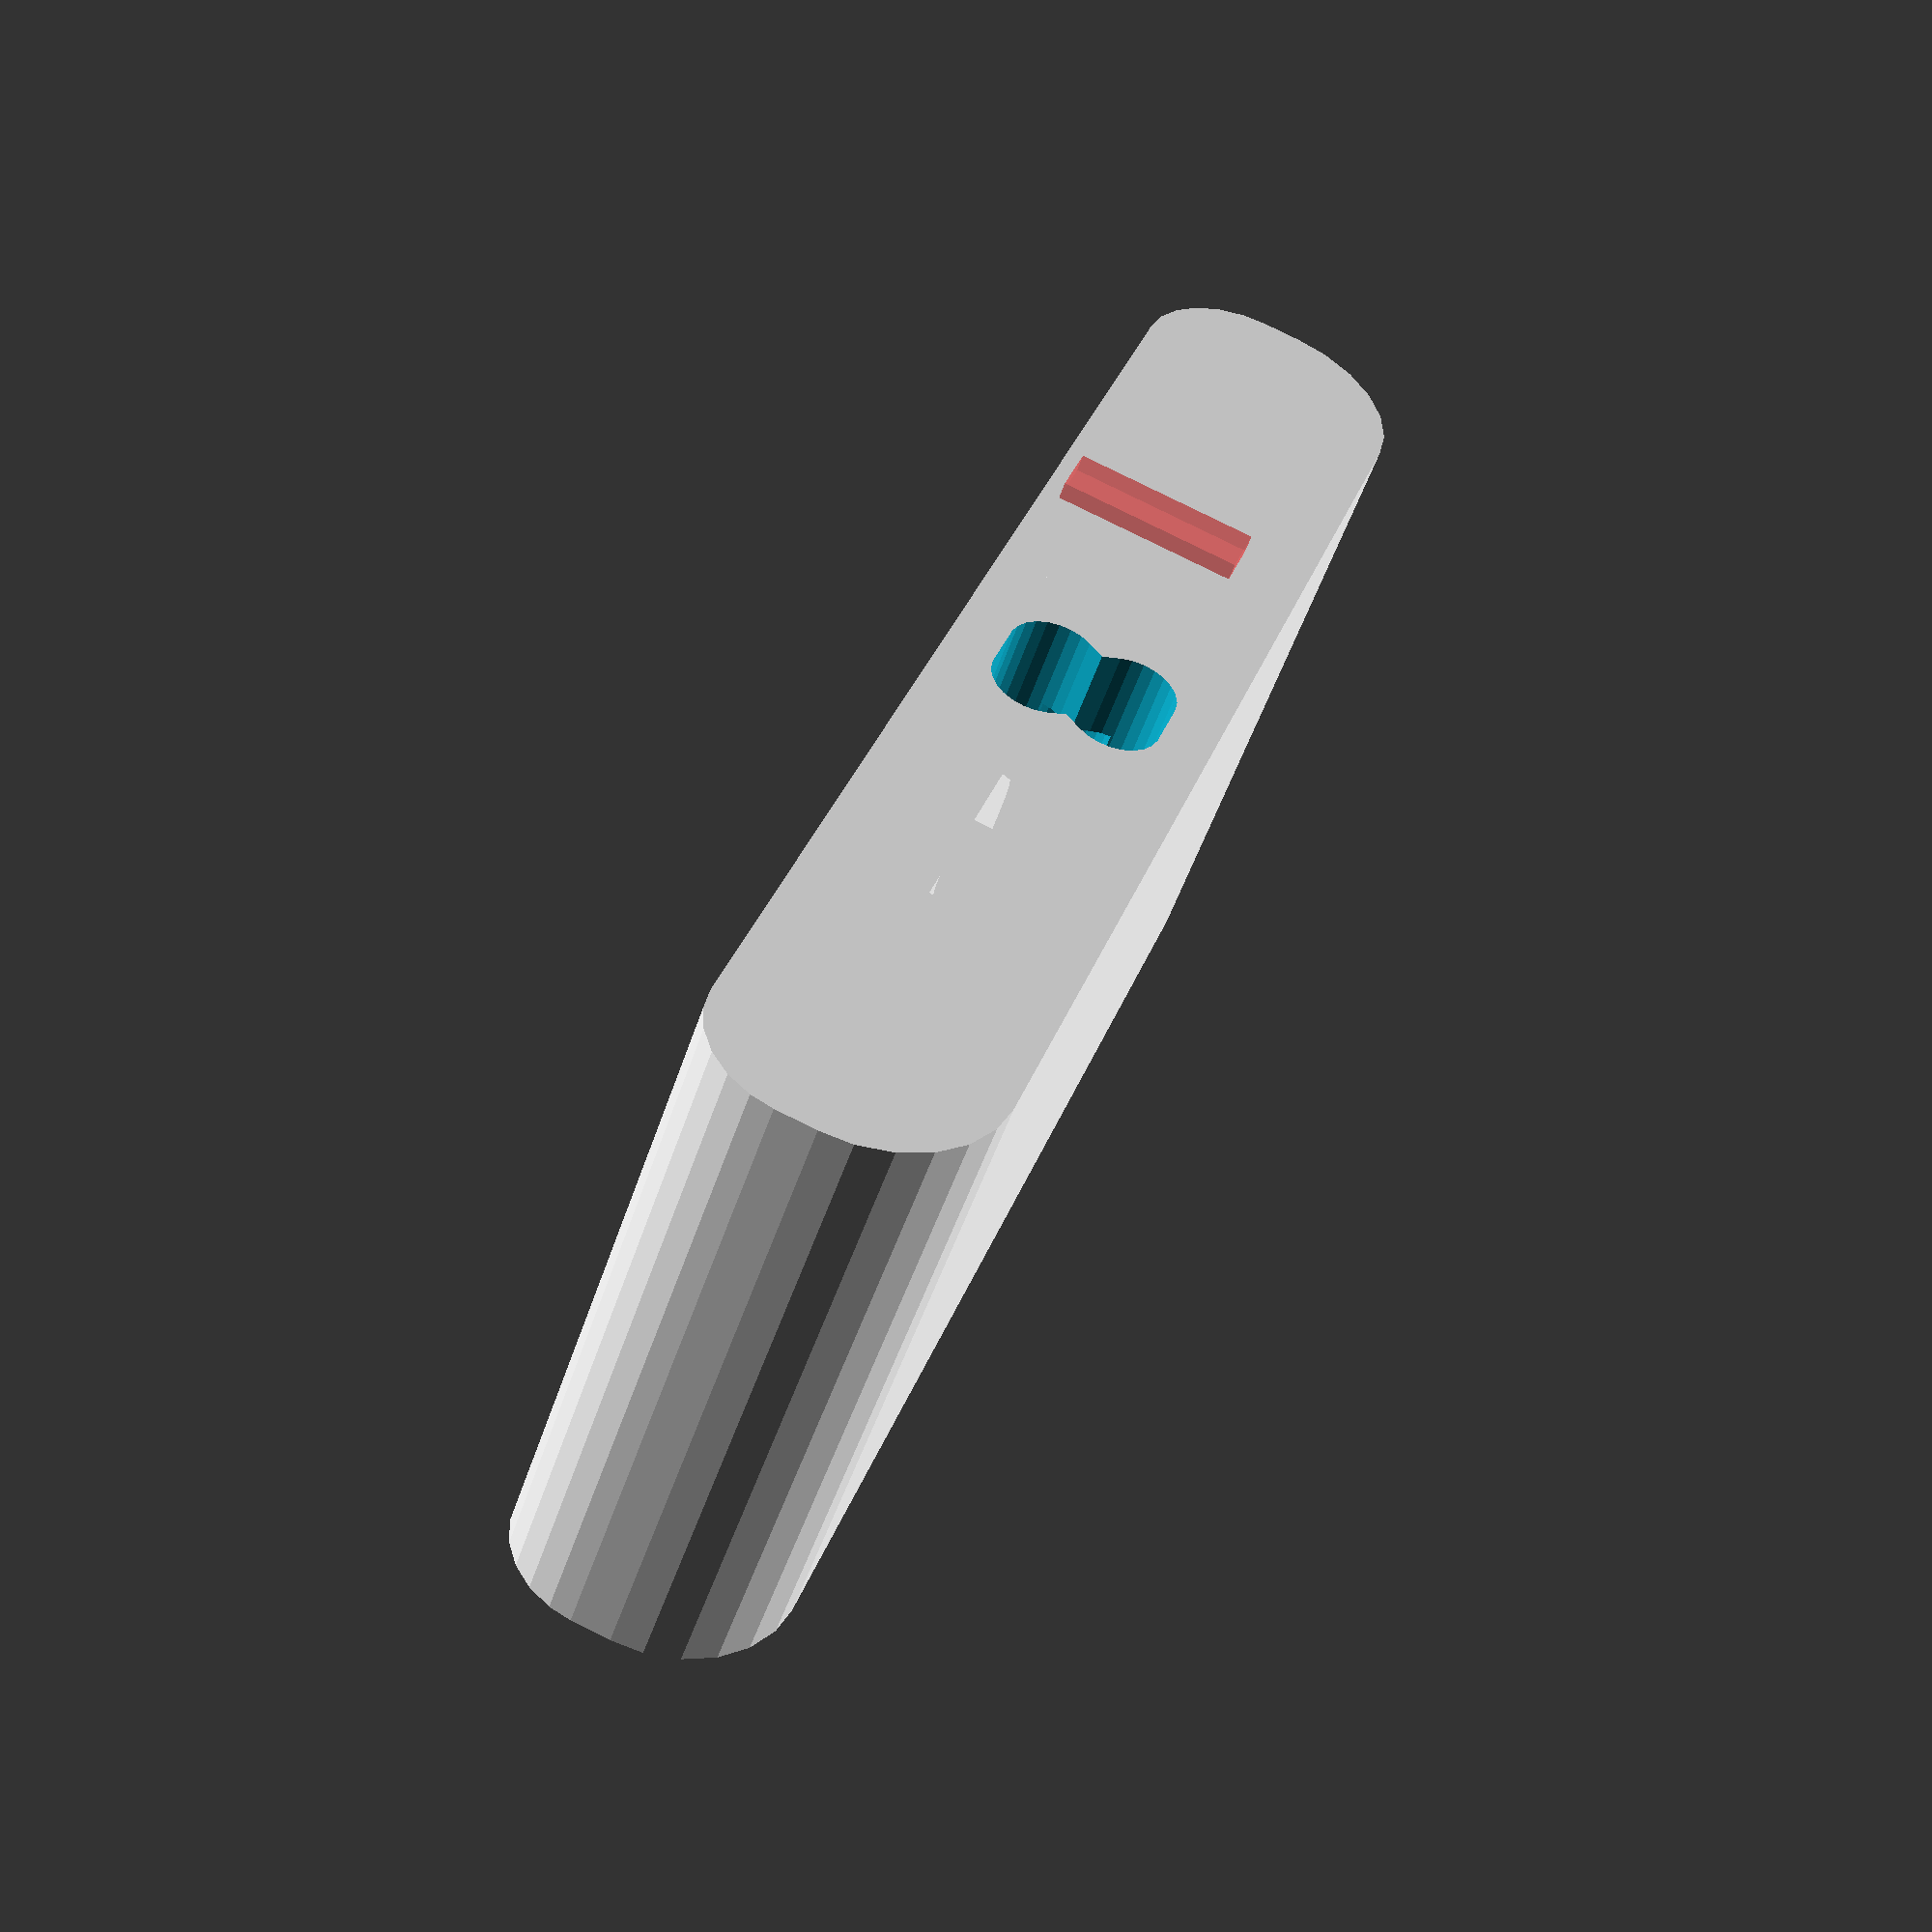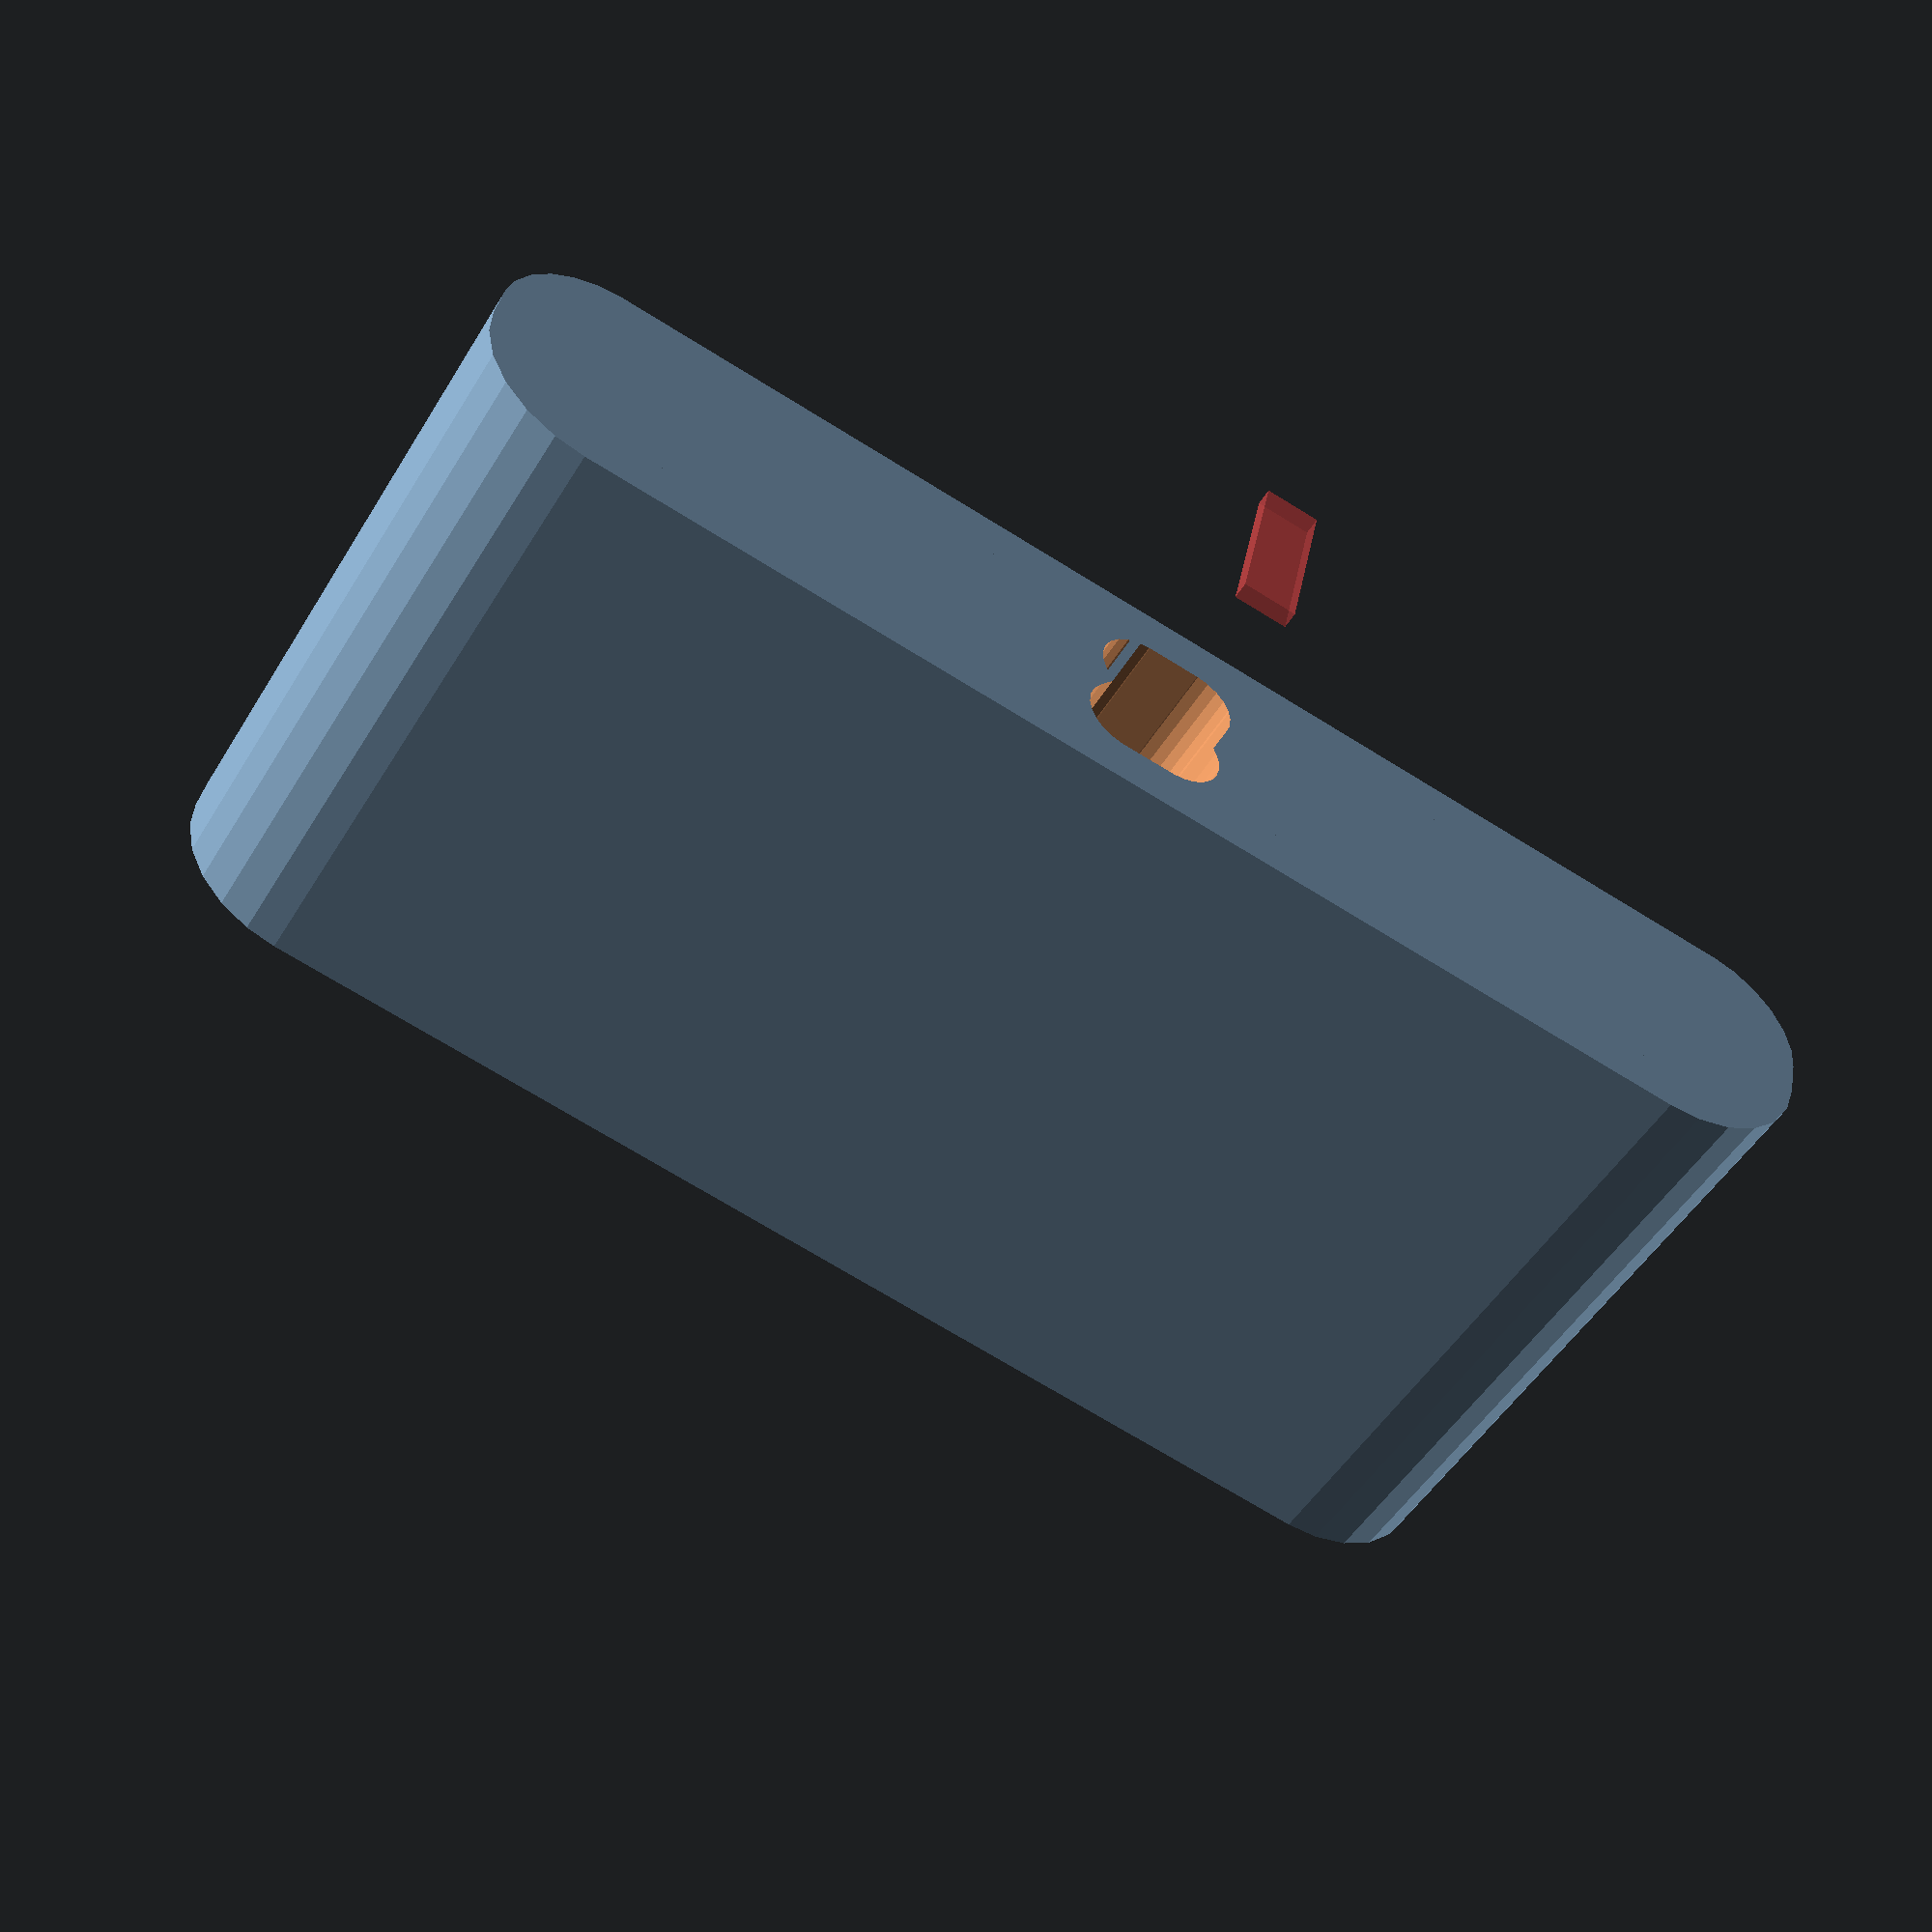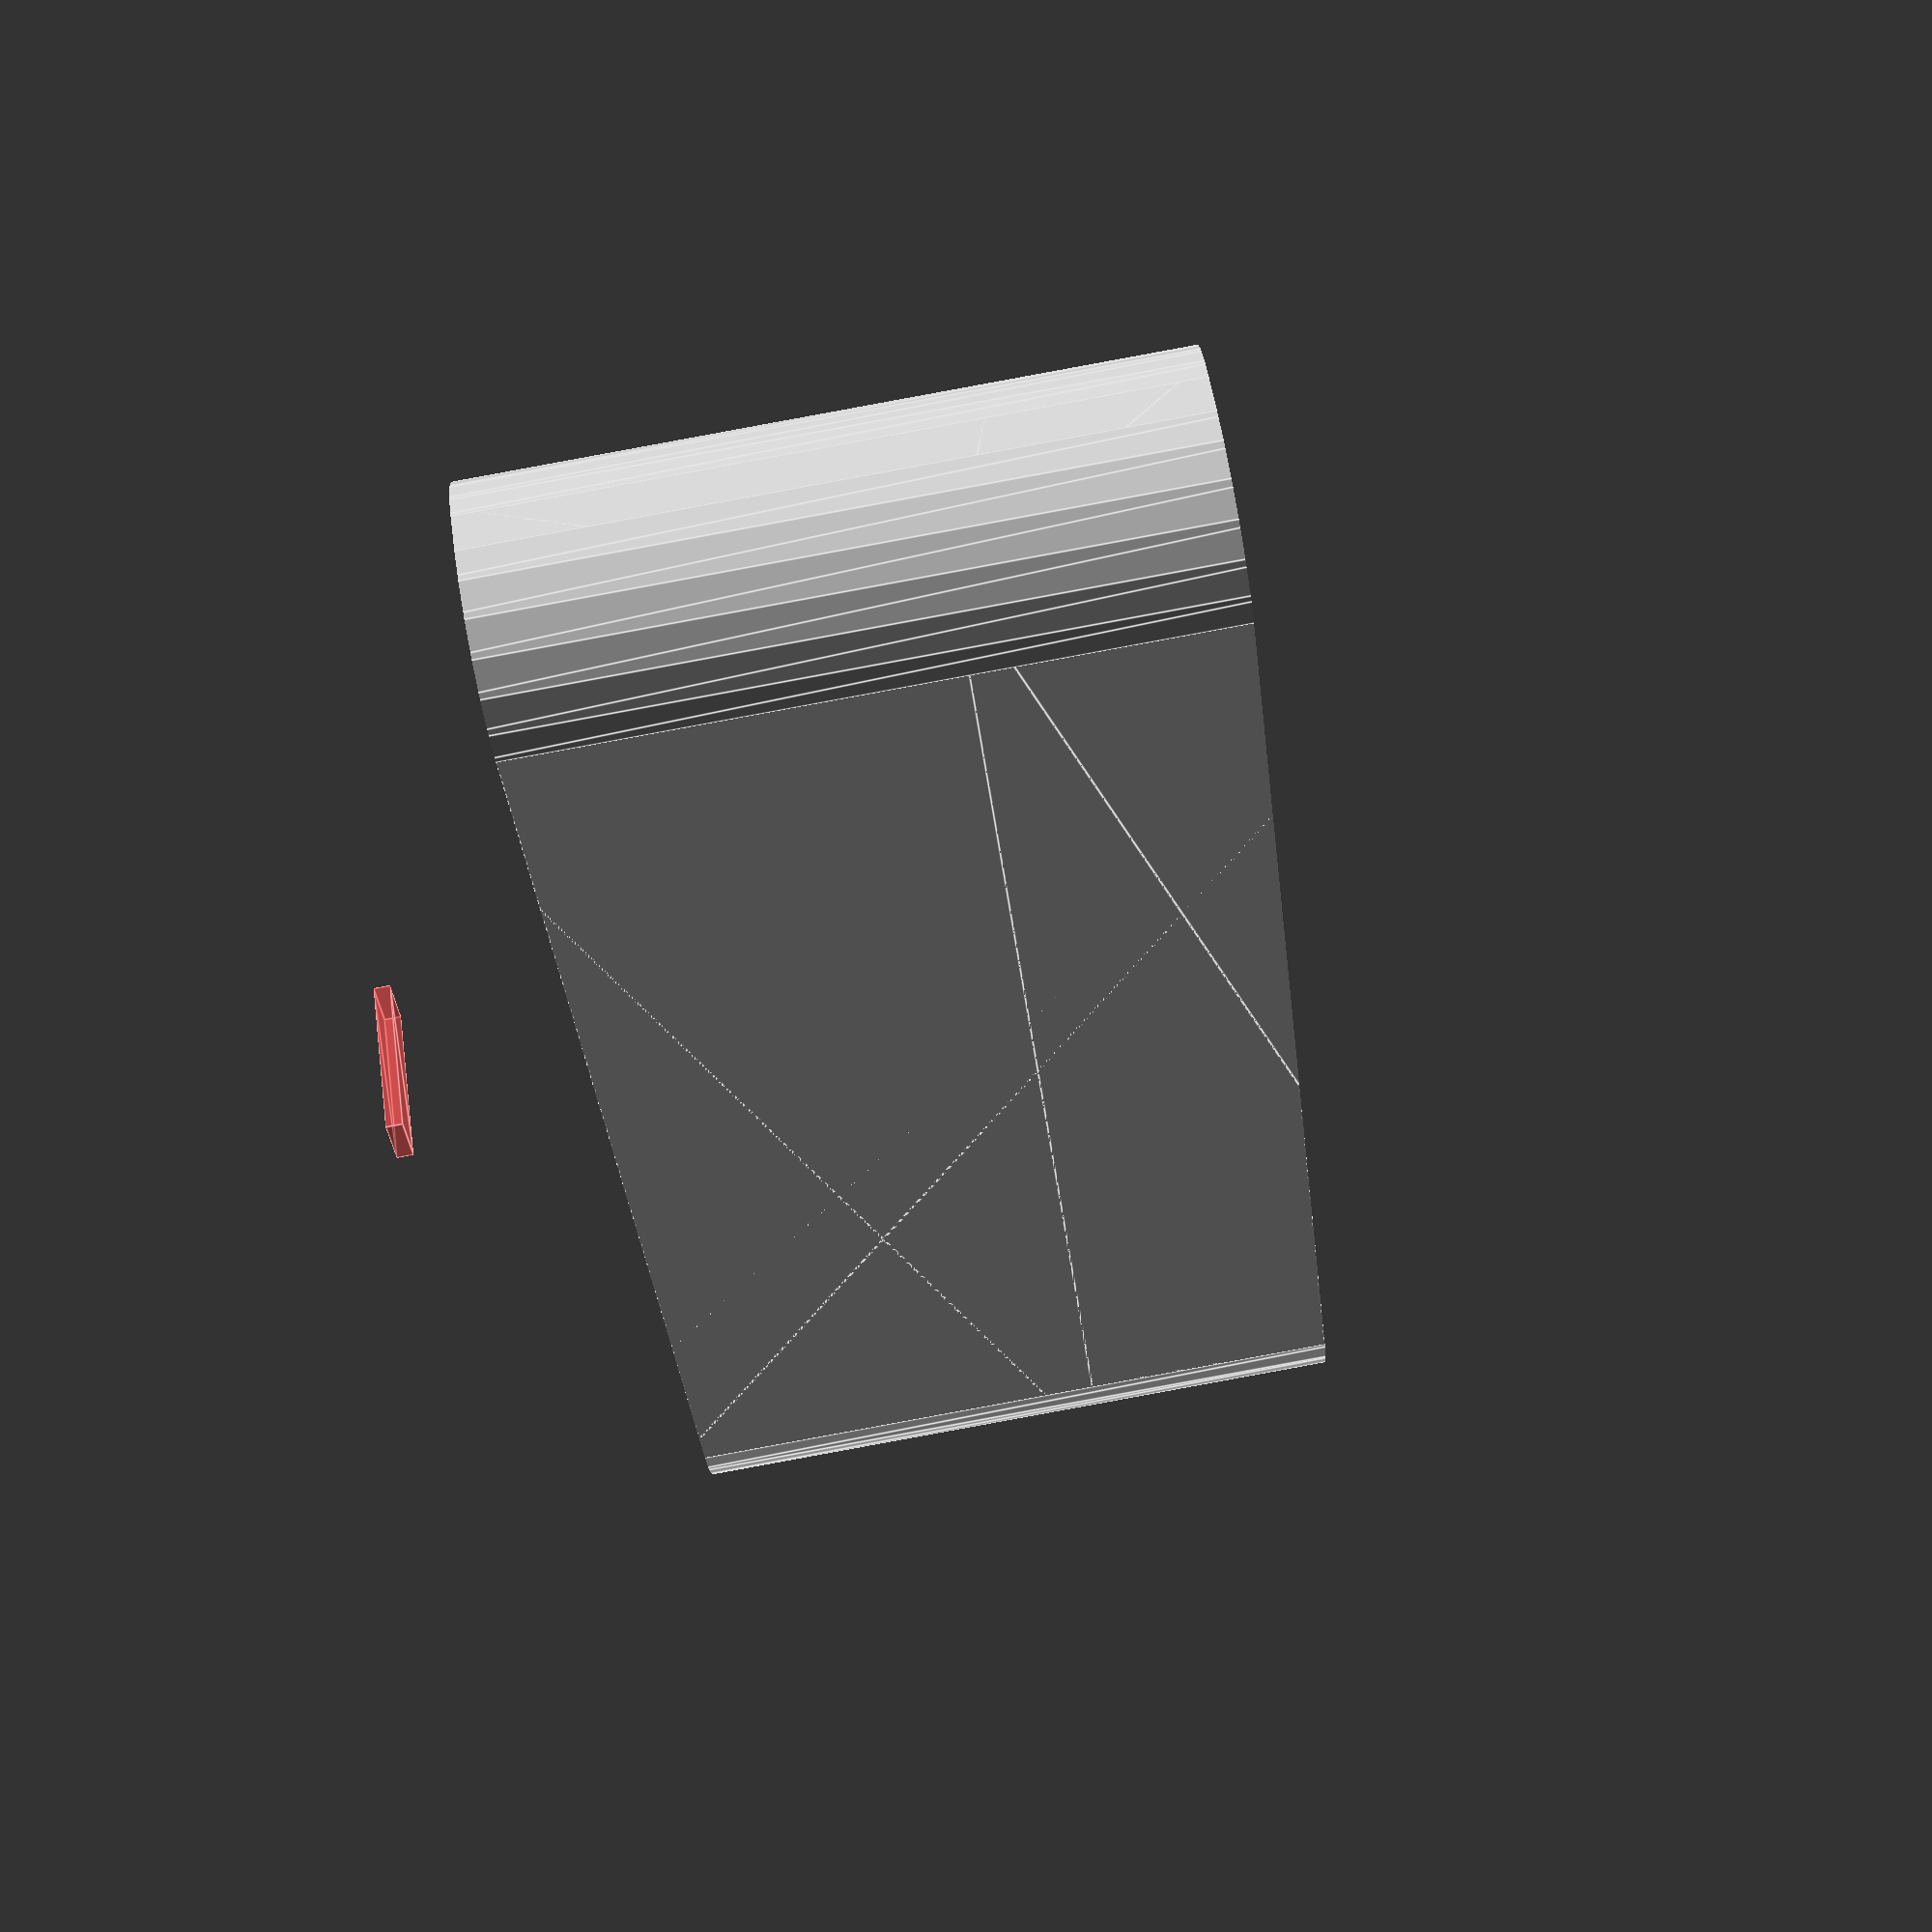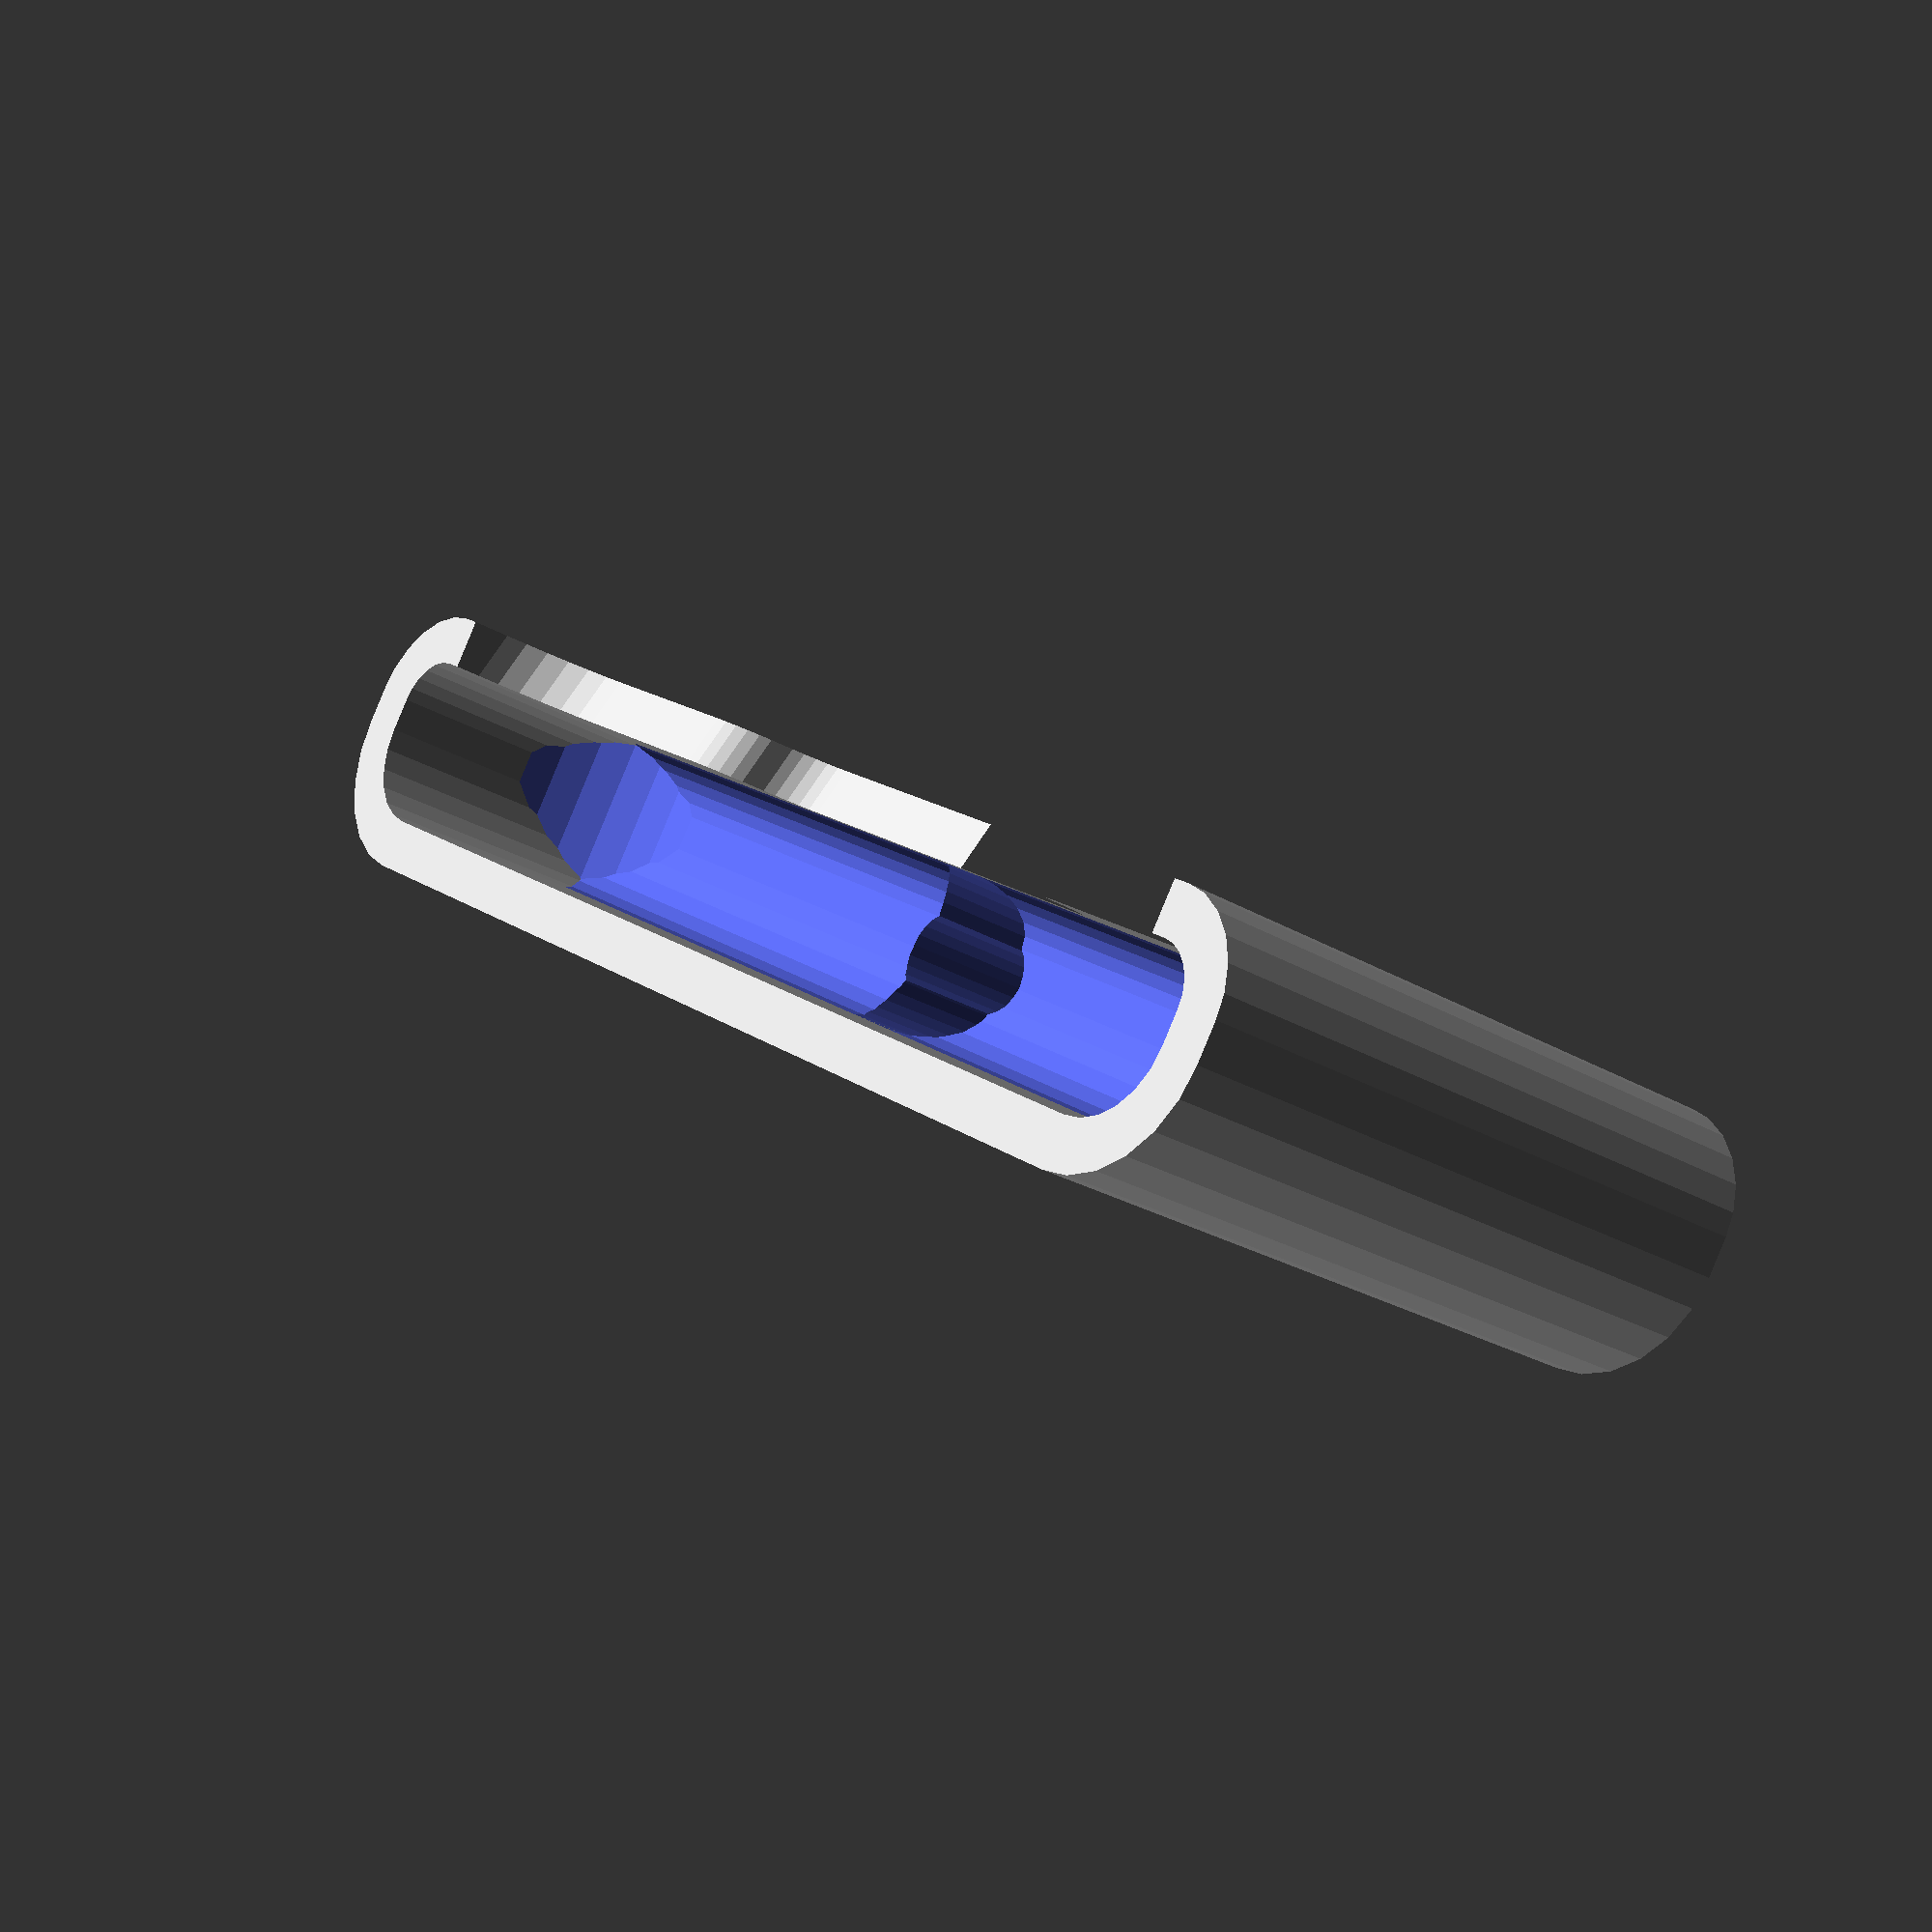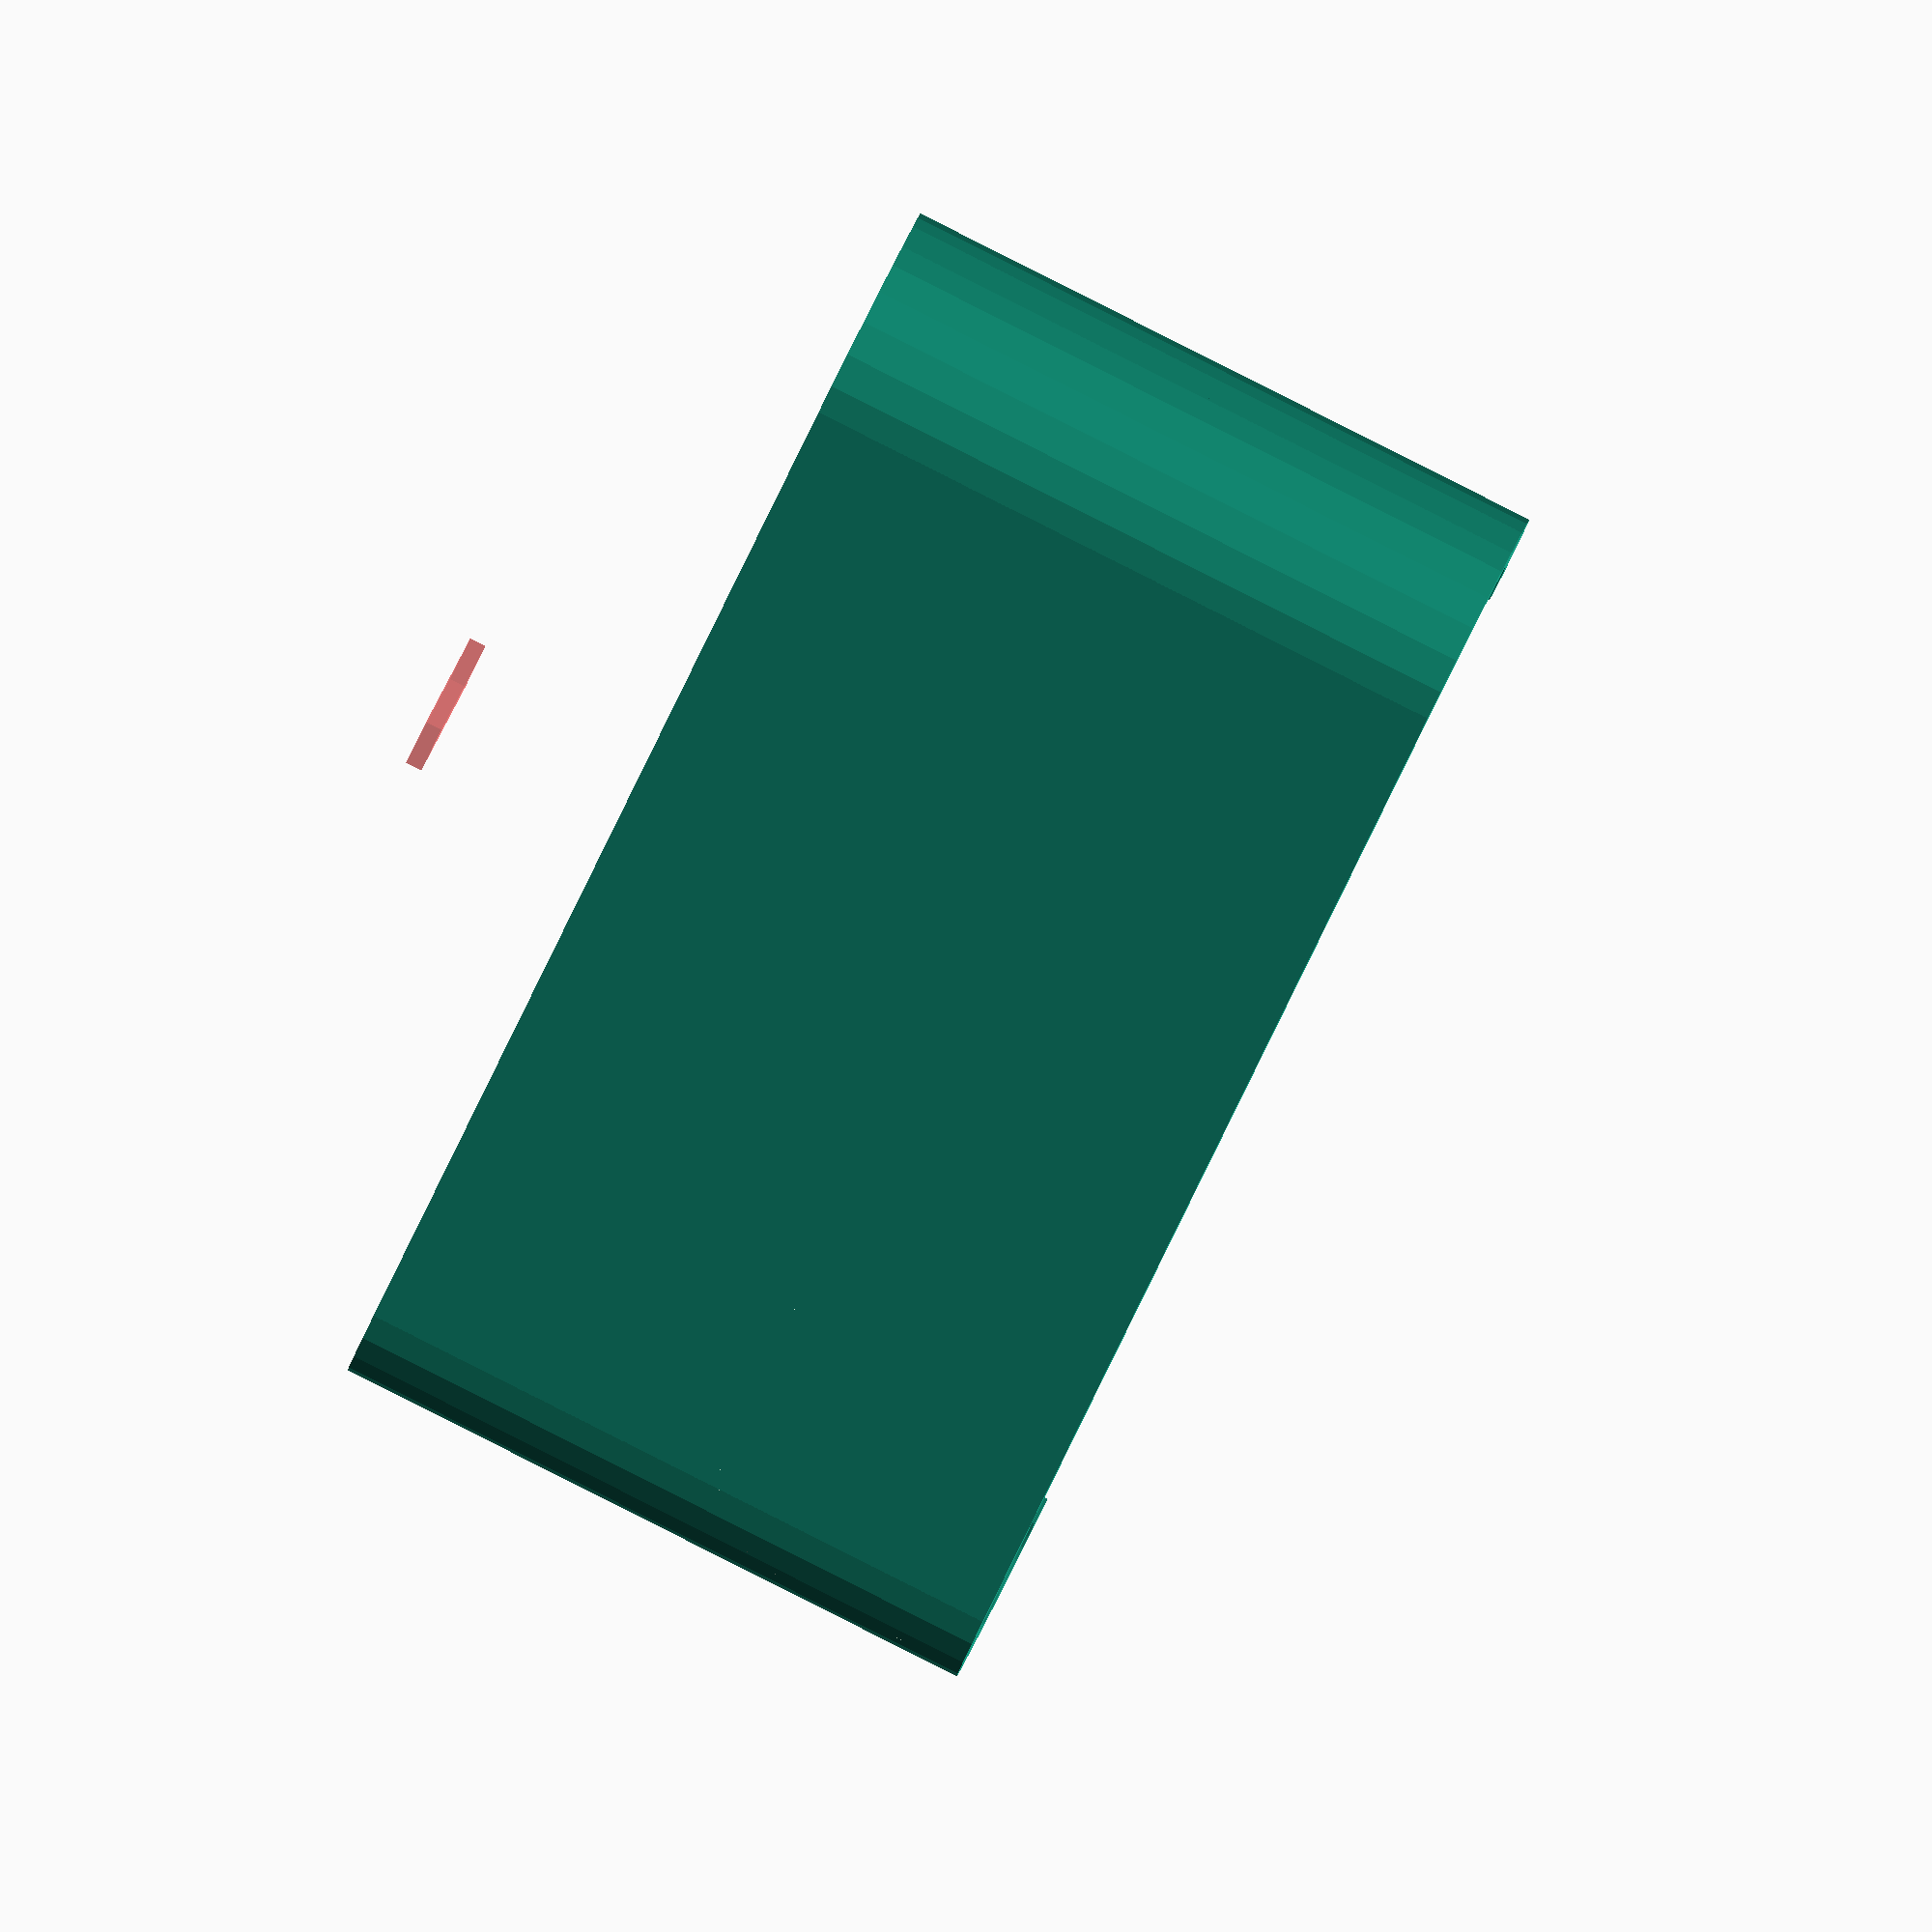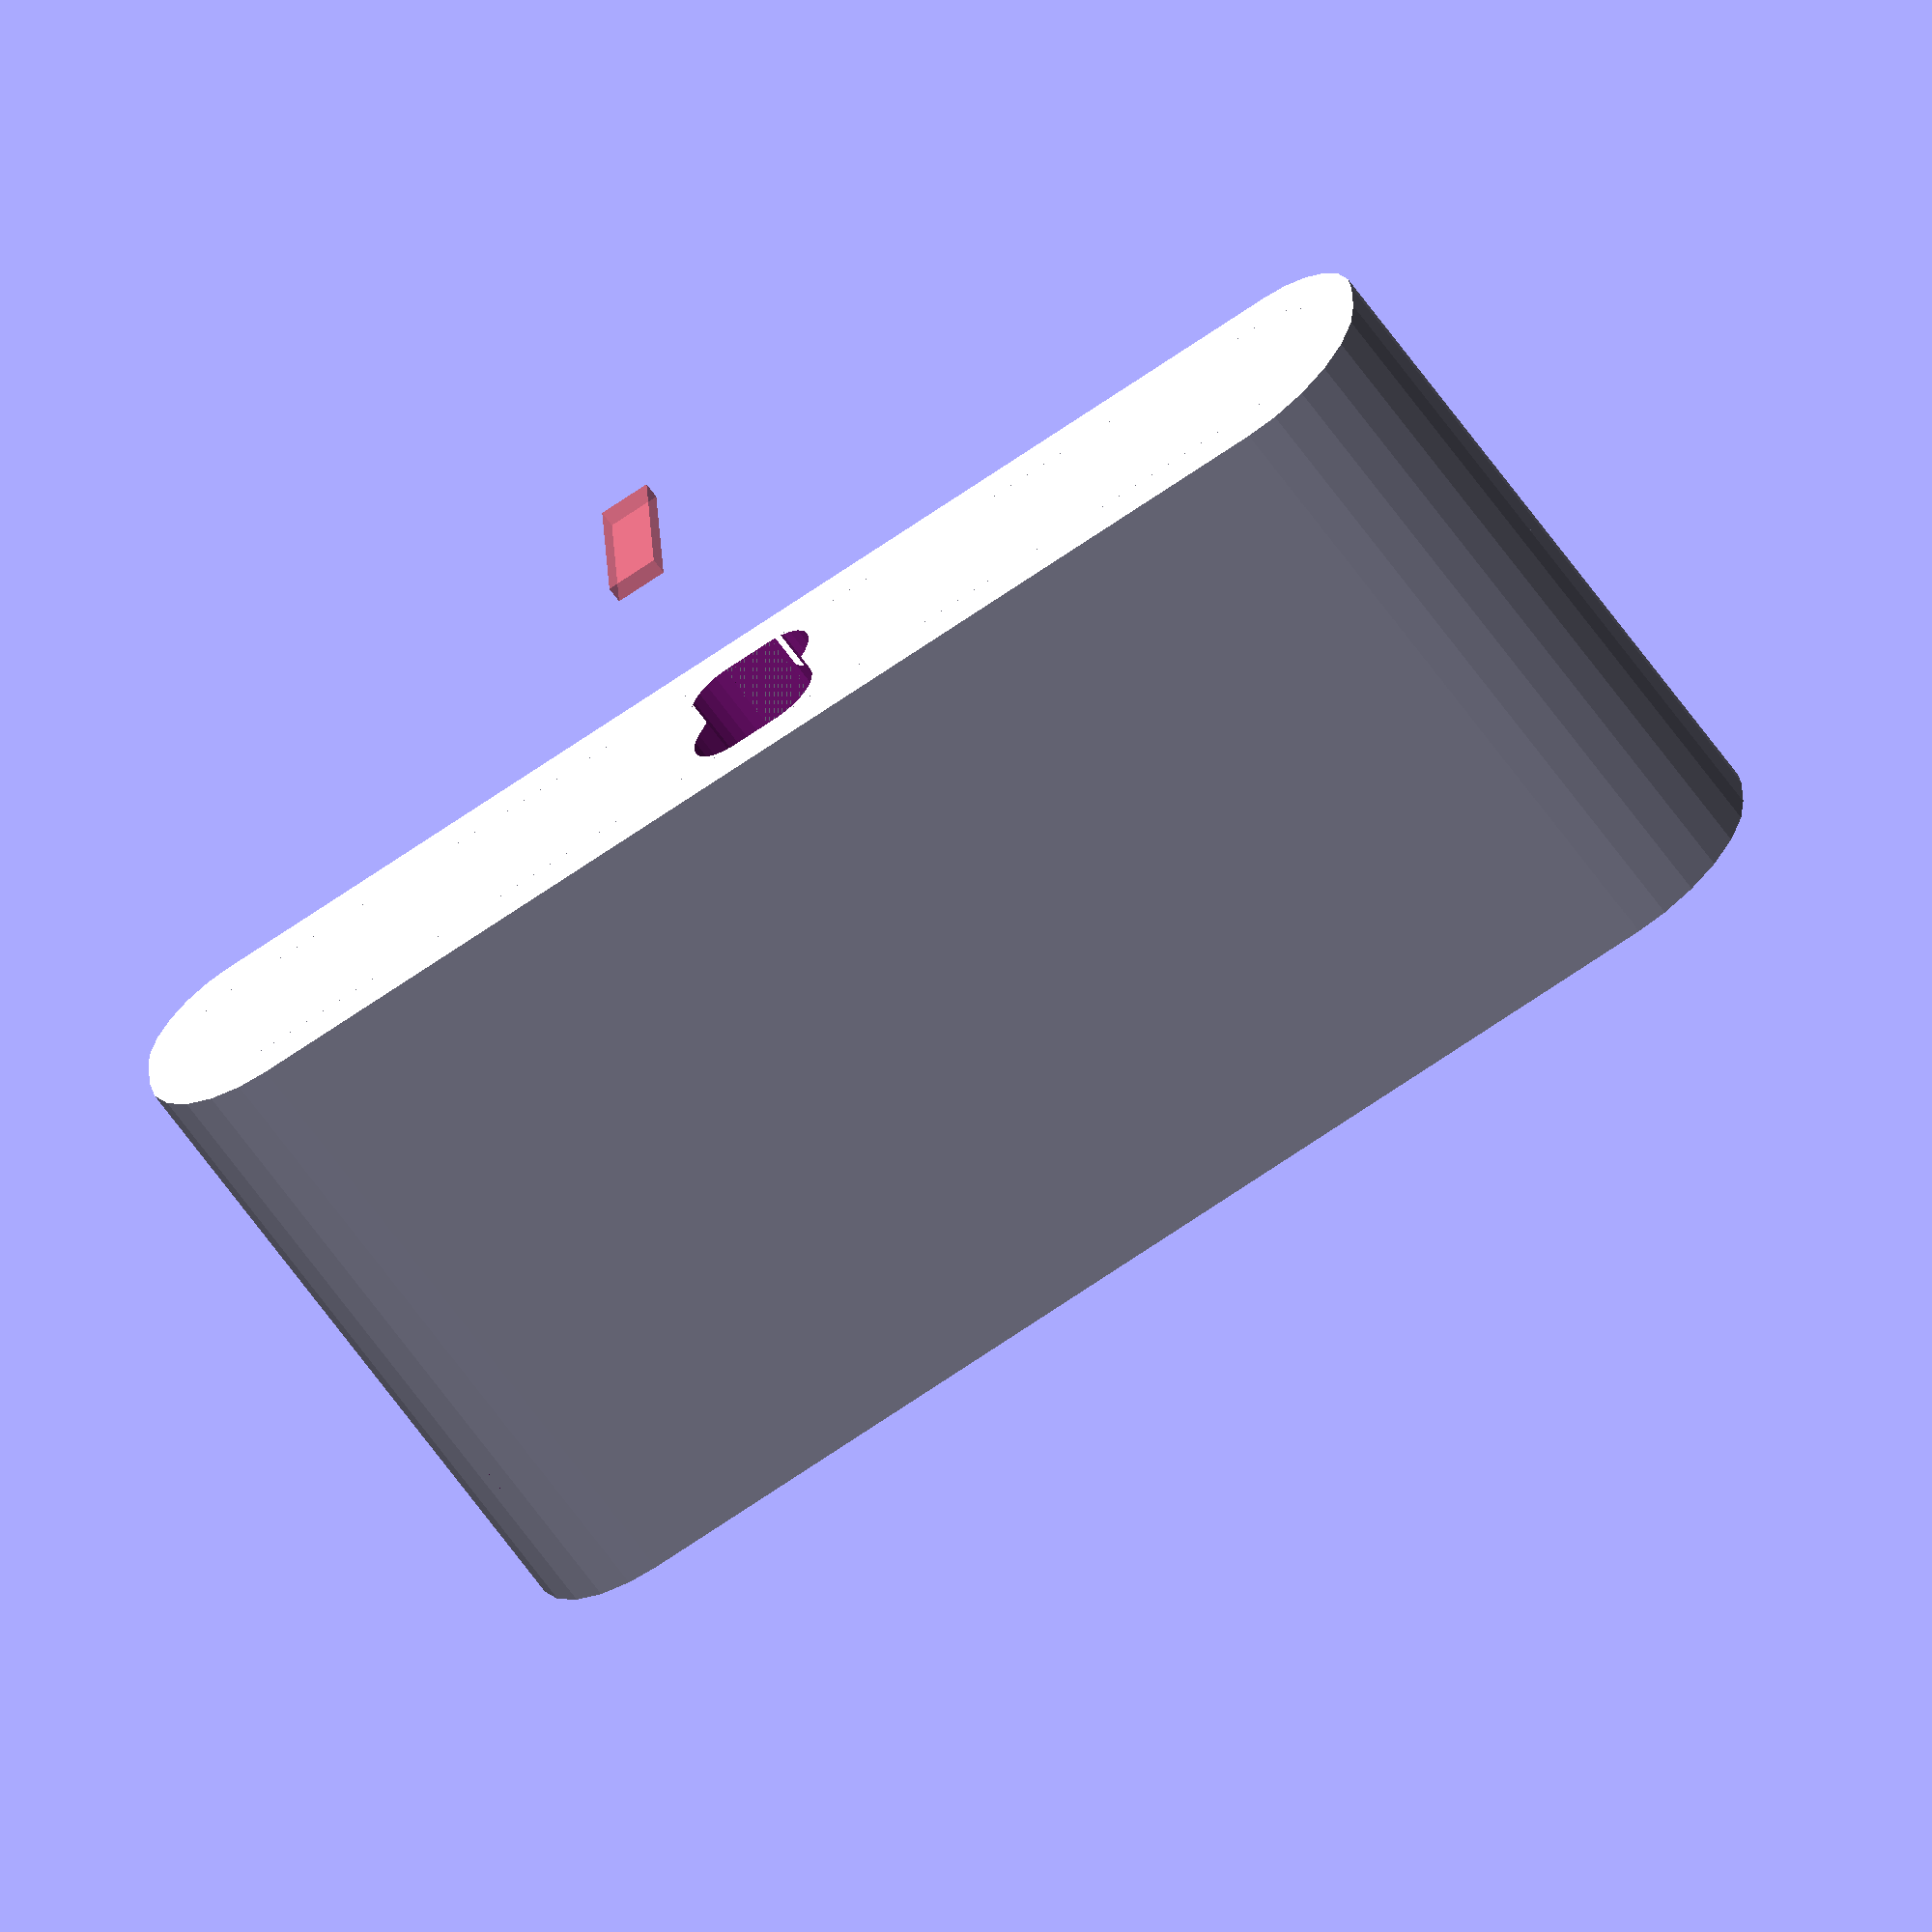
<openscad>
//!OpenSCAD
// title      : Dockitall Parametric Charging Dock
// author     : Stuart P. Bentley (@stuartpb)
// version    : 0.2.0
// file       : dockitall.scad

/* [Cosmetic] */

stripe_width = 14;

/* [Measurements] */

// These measurements are based on my Pixel 2 XL in a
// Aeske Ultra slim case, and an Amazon Basics cable.

// The width of the device.
device_width = 80;
// The depth (thickness) of the device.
device_depth = 10;

// The radius of the device's front edges.
device_front_cr = 3;
// The radius of the device's back edges.
device_back_cr = 5;

// The radius of the bottom left and right corners.
device_bottom_cr = 8;

// The width of the front opening for the screen.
screen_width = 72;

// The radius of the corner that will descend to the lip.
screen_cr = 5.5;

// Offset of the port from the center of the bottom.
port_x_offset = 0;
// Y offset is positive ("up") going closer to the face.
port_y_offset = 0;
// Z offset is for the port's inset to things like a phone case,
// raising the plug accordingly.
port_z_offset = 1.5;

// The width of the USB plug.
plug_width = 10.7;
// The depth (thickness) of the USB plug.
plug_depth = 5;
// The roundness of the USB plug (currently only supports plug_depth/2 and 0).
plug_radius = plug_depth/2;
// The length of the plug before tapering off to the cable.
plug_length = 18;
// The diameter of the cable immediately following the end of the plug.
cable_gauge = 4.6;

/* [Tolerances] */

// How much extra space to leave around the device.
device_tolerance = .1;
// How much extra space to leave around the through-hole for the plug.
through_tolerance = .2;
// How much extra space to leave around the plug.
plug_tolerance = 0.05;
// How much extra space to leave around the cable.
cable_tolerance = 0;

/* [Parameters] */

// What angle to recline the phone at (from a straight-up zero degrees).
recline_angle = 15;

// The height of the dock underneath the phone.
// Should be at least as long as the plug, plus room for the cable to turn.
chin_height = 32;

wall_height = 32;
// The height of the lip in front of the device.
lip_height = 10;

// The thickness of the bottom base.
base_thickness = 5;

// The corner radius of the back corner.
base_cr = 2;

// The thickness of the walls.
wall_thickness = 3;

// The radius of the "top" corner.
side_wall_front_cr = 8;
side_wall_back_cr = 3;

back_wall_top_cr = 3;

// How wide of a gap to put in the middle of the lip (eg. for a speaker).
lip_cleft_width = 32;
// The height of the lip within the cleft (ie. beneath the speaker).
lip_cleft_height = 6;

lip_cleft_fillet = 3;
lip_cleft_bevel = 3;

/* [Rendering] */

// Epsilon value for enveloping differences
eps = 1/128;
$fn=24;

/* [Hidden] */

/*
Assumptions in the current formulation:

- Back will have a thickness (no epsilon applied for back)
- Back will be taller than walls/lip
- Device is thicker than plug
- Chin is longer than plug
*/

device_depth_total = device_depth + 2*device_tolerance;
dock_depth = device_depth_total + 2*wall_thickness;
device_width_total = device_width + 2*device_tolerance;
dock_width = device_width_total + 2*wall_thickness;
dock_length = wall_height + chin_height;
plug_width_total = plug_width + plug_tolerance;
plug_depth_total = plug_depth + plug_tolerance;
cable_total = cable_gauge + 2*cable_tolerance;

// How much extra length the dock needs to meet the
// XY plane when angled.
chin_hem = tan(recline_angle)*dock_depth/2;

device_carveout_left = -device_width_total/2;
device_carveout_width = device_width_total;
device_carveout_above_lip_depth = device_depth_total + wall_thickness + eps;
device_carveout_above_lip_bottom = chin_height + lip_height;
device_carveout_above_lip_height = wall_height + eps;
device_carveout_cleft_height = lip_height - lip_cleft_height + eps;
plug_carveout_depth = wall_thickness + port_y_offset + device_depth_total/2;

base_length = dock_width * cos(30);

module plughole() {
  round_corner_rect(plug_width,plug_depth,plug_radius);
}

module round_4corners_rect(w,h,tr_r,br_r,bl_r,tl_r) {

  // assuming all round corners and no corners with a diameter
  // greater than a dimension of the rect
  assert(min(w,h)>=2*max(tr_r,br_r,bl_r,tl_r));
  assert(0<max(tr_r,br_r,bl_r,tl_r));

  // a simple hulling variant (ie. passing first condition/assumption)
  // that could handle square corners (ie. failing second test)
  // could do this test
  //assert(min(w,h)>=max(tr_r+br_r,br_r+bl_r,bl_r+tl_r,tl_r+tr_r))
  // it could be still used safely with the 2-circle-and-square path,
  // because all 4 corners need to be equal for those

  // note that these tests assume we don't have any
  // diameter-greater-than-dimension corners
  if (h==tl_r+bl_r && h==tr_r+br_r) hull () {
    translate([-w/2 + tr_r, 0]) circle(tr_r);
    translate([w/2 - tr_r, 0]) circle(tr_r);
  }
  else if (w==tl_r+tr_r && w==bl_r+br_r) hull () {
    translate([0,-h/2 + tr_r]) circle(tr_r);
    translate([0,h/2 - tr_r]) circle(tr_r);
  } else hull() {
    translate([w/2-tr_r,h/2-tr_r]) circle(tr_r);
    translate([w/2-br_r,-h/2+br_r]) circle(br_r);
    translate([-w/2+bl_r,-h/2+bl_r]) circle(bl_r);
    translate([-w/2+tl_r,h/2-tl_r]) circle(tl_r);
  }
}

module round_tbcorners_rect(w,h,t_r,b_r) {
  round_4corners_rect(w,h,t_r,b_r,b_r,t_r);
}
module round_lrcorners_rect(w,h,l_r,r_r) {
  round_4corners_rect(w,h,r_r,r_r,l_r,l_r);
}

module round_corner_rect(w,h,r) {
  round_4corners_rect(w,h,r,r,r,r);
}

module device_cross_section() {
  round_tbcorners_rect(device_width,device_depth,device_back_cr,device_front_cr);
}

module dock_perimeter() {
  difference() {
    offset(delta=device_tolerance + wall_thickness) device_cross_section();
    offset(delta=device_tolerance) device_cross_section();
  }
}

module dock_walls () {
  translate([0,0,-chin_hem])
  linear_extrude(chin_hem+chin_height+wall_height, convexity = 10) dock_perimeter();
}

// TODO: Consider a "flat cuts" option to intersect a (scaled) projection
//   of the front and back extruded along the Y axis, so that the edge is
// all printed as one layer
// (not counting any curves, eg. along the XZ or YZ axis, of course)
// (ie. you'd have to be careful to put in certain contours on the
// side intersections to prevent angles from becoming even pointer than
// 90 degree blunt corners/edges this way

// Maybe it just uses some kind of skew matrix

flat_cuts = true;

module dock_face_common () {
  wall_cr = back_wall_top_cr;
  hull () {
    translate([-dock_width/2 + wall_cr, dock_length - wall_cr]) circle(wall_cr);
    translate([dock_width/2 - wall_cr, dock_length - wall_cr]) circle(wall_cr);
    translate([-dock_width/2, flat_cuts ? 0 : -chin_hem])
      square([dock_width,chin_height]);
  }
}

module backhole() {
  rotate([90,0,0])
  multmatrix([[1,0,0,0], [0,1,flat_cuts?-tan(recline_angle):0,0],
      [0,0,1,0],[0,0,0,1]])
  translate([port_x_offset,
    (flat_cuts ? 0 : chin_hem)+ chin_height + plug_depth/2 + through_tolerance,
    -plug_length])
  
    linear_extrude(plug_length)
    offset(delta=through_tolerance)
    plughole();
}

module throughhole() {
  through_r = plug_radius+through_tolerance;
  angle = asin((device_depth_total/2-through_r)/(plug_width/2 - through_r));
  translate([port_x_offset, port_y_offset, -chin_hem])
    linear_extrude(chin_height + chin_hem + plug_depth)
    union () {
      rotate([0,0,/*57*/90+angle/2]) offset(delta=through_tolerance) plughole();
      rotate([0,0,/*57*/90-angle/2]) offset(delta=through_tolerance) plughole();
      #square([plug_depth*1.5*cos(angle),device_depth_total], center=true);
    }
}

module dock_back_face() {
  difference() {
    dock_face_common();
  }
}

module fillet(r,o=eps) {
  difference() {
    translate([-o,-o]) square(r+o);
    translate([r,r]) circle(r);
  }
}

module dock_front_face() {
  difference() {
    dock_face_common();
    translate([0,flat_cuts?chin_hem:0]) {
      translate([0, chin_height+lip_height+wall_height/2+screen_cr/2])
        round_corner_rect(screen_width,wall_height+screen_cr, screen_cr);
      translate([0, chin_height+lip_height])
        round_corner_rect(lip_cleft_width,2*lip_cleft_height, lip_cleft_fillet);
      translate([lip_cleft_width/2, chin_height+lip_height]) mirror([0,1])
        fillet(lip_cleft_bevel);
      translate([-lip_cleft_width/2, chin_height+lip_height]) mirror([1,1])
        fillet(lip_cleft_bevel);
    }
  }
}

module dockblock_faces() {
  rotate([90,0,0])
    multmatrix([[1,0,0,0], [0,1,flat_cuts?-tan(recline_angle):0,0],
      [0,0,1,0],[0,0,0,1]])
    union () {
      linear_extrude(dock_depth/2)
        dock_front_face();
      mirror([0,0,1])
      linear_extrude(dock_depth/2)
        dock_back_face();
    }
}

module dock_chinfill() {
  difference () {
    translate([0,0,-chin_hem])
      linear_extrude(chin_height + chin_hem +
        max(device_front_cr, device_back_cr,device_bottom_cr))
      offset(delta=device_tolerance) device_cross_section();
    intersection () {
      rotate([90,0,90])
        translate([0,0,-dock_width/2])
        linear_extrude(dock_width + 2*eps)
          translate([0,chin_height + wall_height])
          round_lrcorners_rect(device_depth_total+2*eps,2*wall_height,
            device_front_cr,device_back_cr);
      rotate([90,0,0])
        translate([0,0,-dock_depth/2])
        linear_extrude(dock_depth + 2*eps)
          translate([0,chin_height + wall_height])
          round_corner_rect(device_width_total+2*eps,2*wall_height,
            device_bottom_cr);
    }

    // docking plug carveout in chin
    translate([port_x_offset, port_y_offset,chin_height + port_z_offset])
      mirror([0,0,1]) linear_extrude(plug_length + eps)
      offset(delta=plug_tolerance) plughole();
  }
}

module dockblock_profile () {
  hull () {
    translate([0,chin_height + wall_height/2])
      round_lrcorners_rect(dock_depth,wall_height,
        side_wall_front_cr,side_wall_back_cr);
    polygon([[-dock_depth/2,chin_height],[dock_depth/2,chin_height],
      [dock_depth/2,chin_hem],[-dock_depth/2,-chin_hem]]);
  }
}

module dockblock_bounds () {
  rotate([90,0,90])
    translate([0,0,-dock_width/2])
    linear_extrude(dock_width)
      dockblock_profile();
}

module dockblock() {
  rotate([-recline_angle, 0, 0]) difference () {
    union () {
      intersection() {
        dock_walls();
        dockblock_bounds();
        dockblock_faces();
      }
      intersection () {
        dock_chinfill();
        dockblock_bounds();
      }
    }
    throughhole();
  }
}

module base() {
  difference() {
  translate([-dock_width/2, -dock_depth/2, 0]) linear_extrude(base_thickness)
    difference() {
        polygon([[dock_width/2,base_length],[dock_width,0],[0,0]]);
      
      // delete any part of the base that may extend out the front
      square([dock_width, dock_depth]);
      
      translate([dock_width/2 - cable_total/2 + port_x_offset, -eps])
        square([cable_total, base_length + eps]);
    }
    rotate([-recline_angle, 0, 0]) dockblock_bounds();
  }
}

module test_dockblock() {
  intersection() {
    translate([-dock_width/2,-dock_depth/2,0]) cube([dock_width,dock_depth,40]);
    translate([0,0,-10]) rotate([recline_angle, 0, 0]) dockblock();
  }
}

module striping() {
  translate([-150,-150,0]) rotate([45,45,45]) for (offset=[0:2*stripe_width:200]) {
    translate([offset, 0, 0]) cube([stripe_width, 200,200]);
  }
}

module onepiece() {
  union () {
    dockblock();
    base();
  }
}

module b_stripes() {
  union () {
    intersection () {
      dockblock();
      striping();
    }
  }
}

module a_stripes() {
  difference () {
    dockblock();
    striping();
  }
}

//onepiece();
//a_stripes();
//b_stripes();
//base();

test_dockblock();

</openscad>
<views>
elev=228.3 azim=70.0 roll=17.5 proj=p view=solid
elev=228.8 azim=348.5 roll=29.8 proj=p view=wireframe
elev=89.1 azim=128.0 roll=280.4 proj=p view=edges
elev=206.1 azim=33.9 roll=133.4 proj=p view=wireframe
elev=91.6 azim=145.6 roll=243.3 proj=o view=wireframe
elev=62.4 azim=182.9 roll=214.9 proj=o view=solid
</views>
